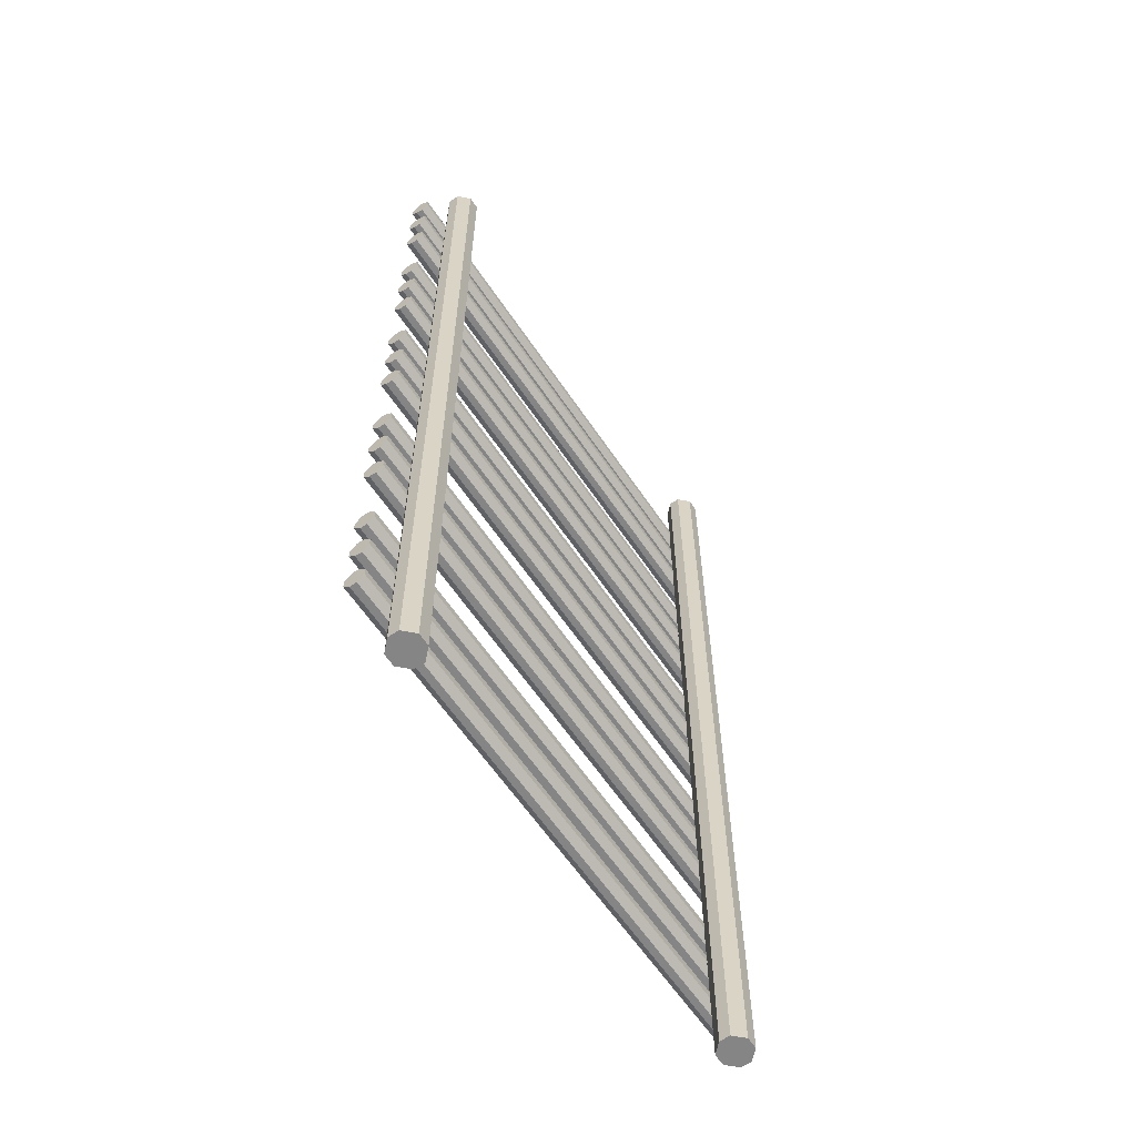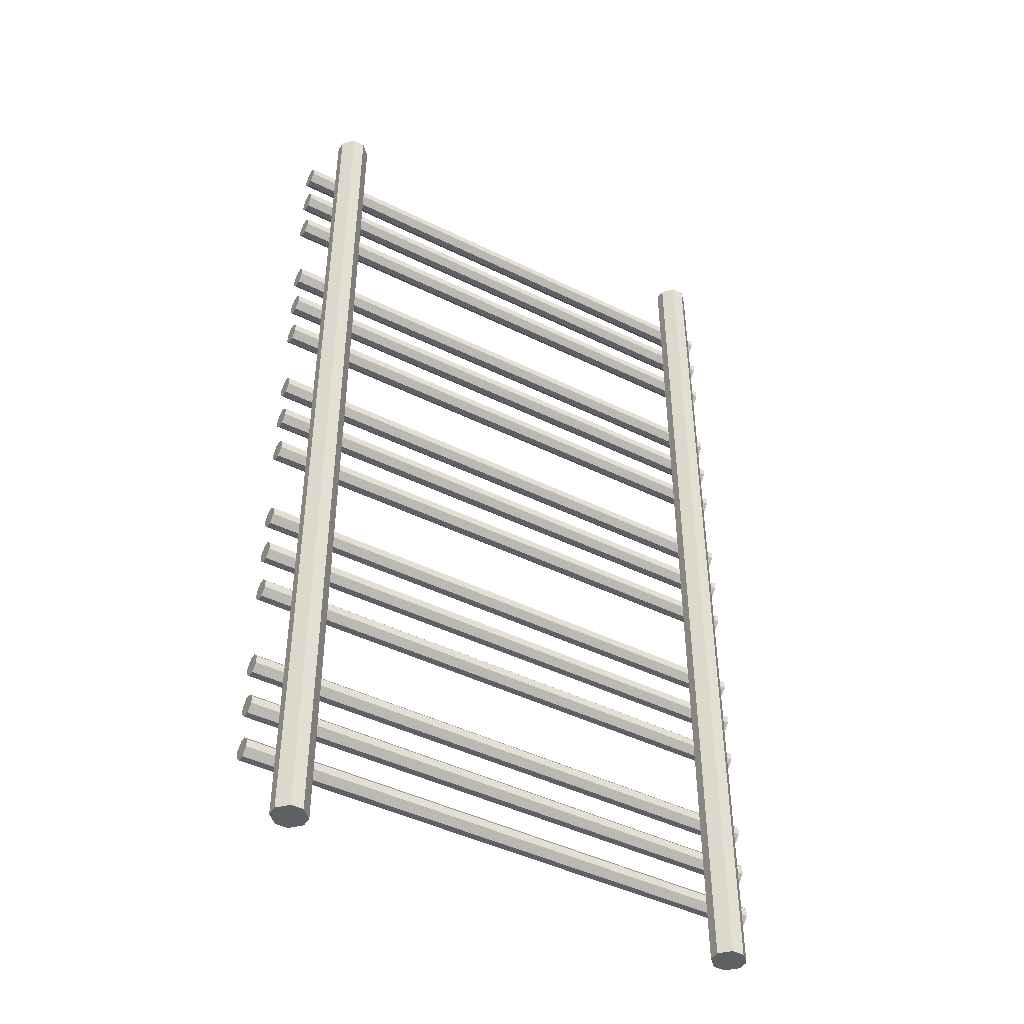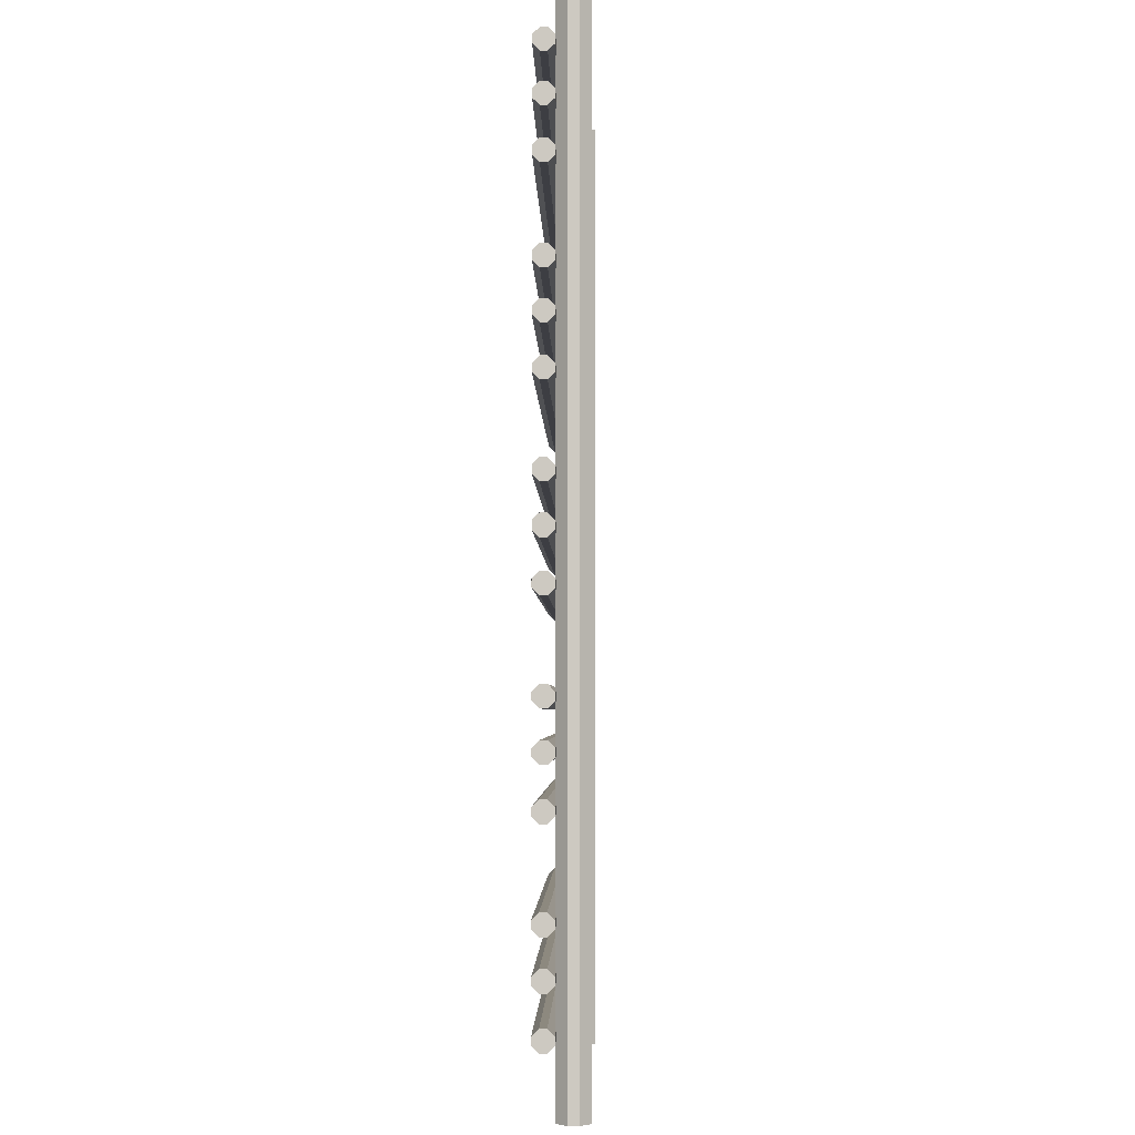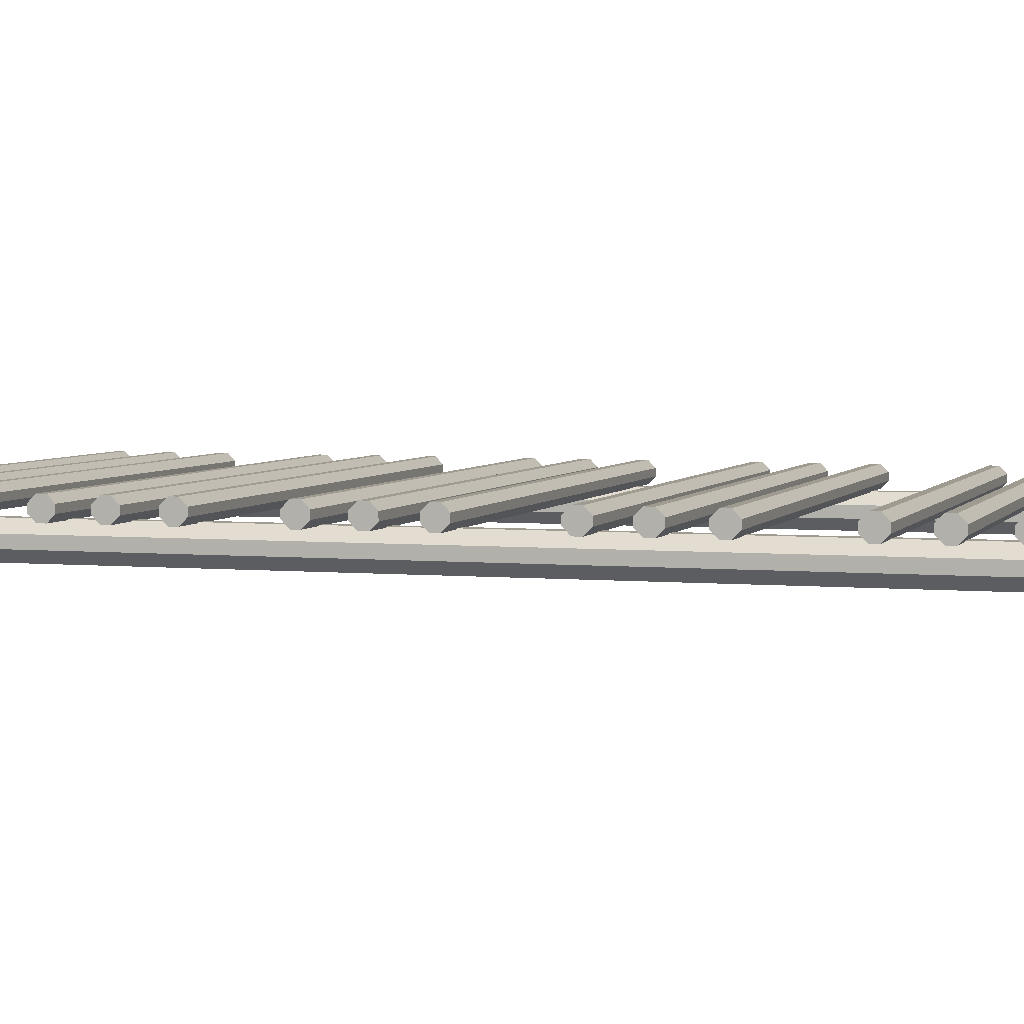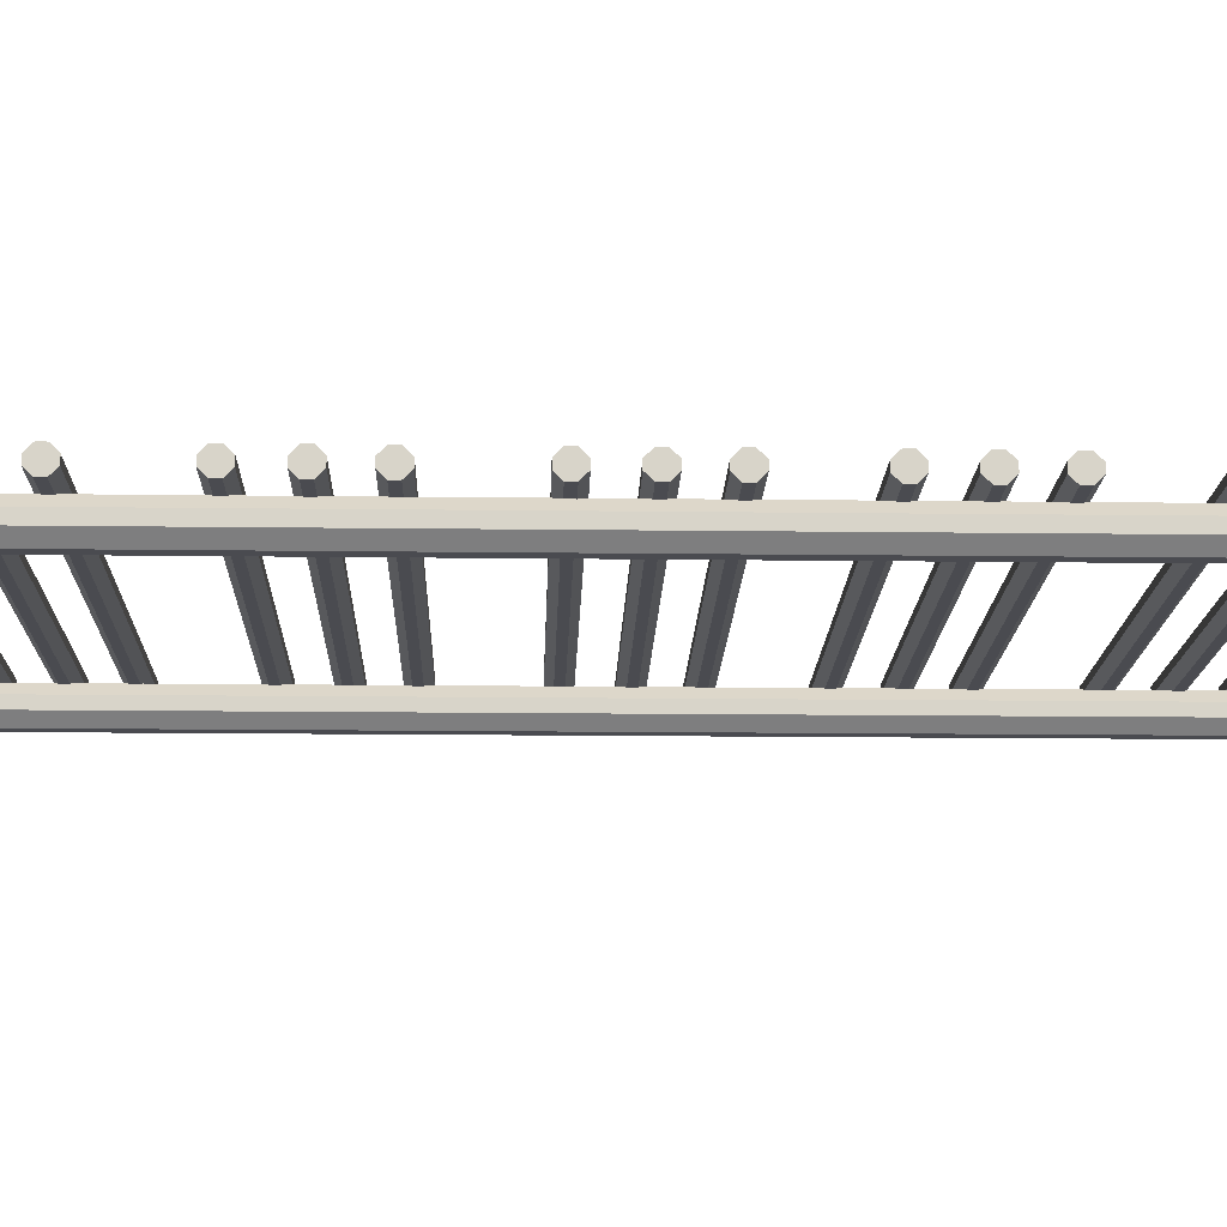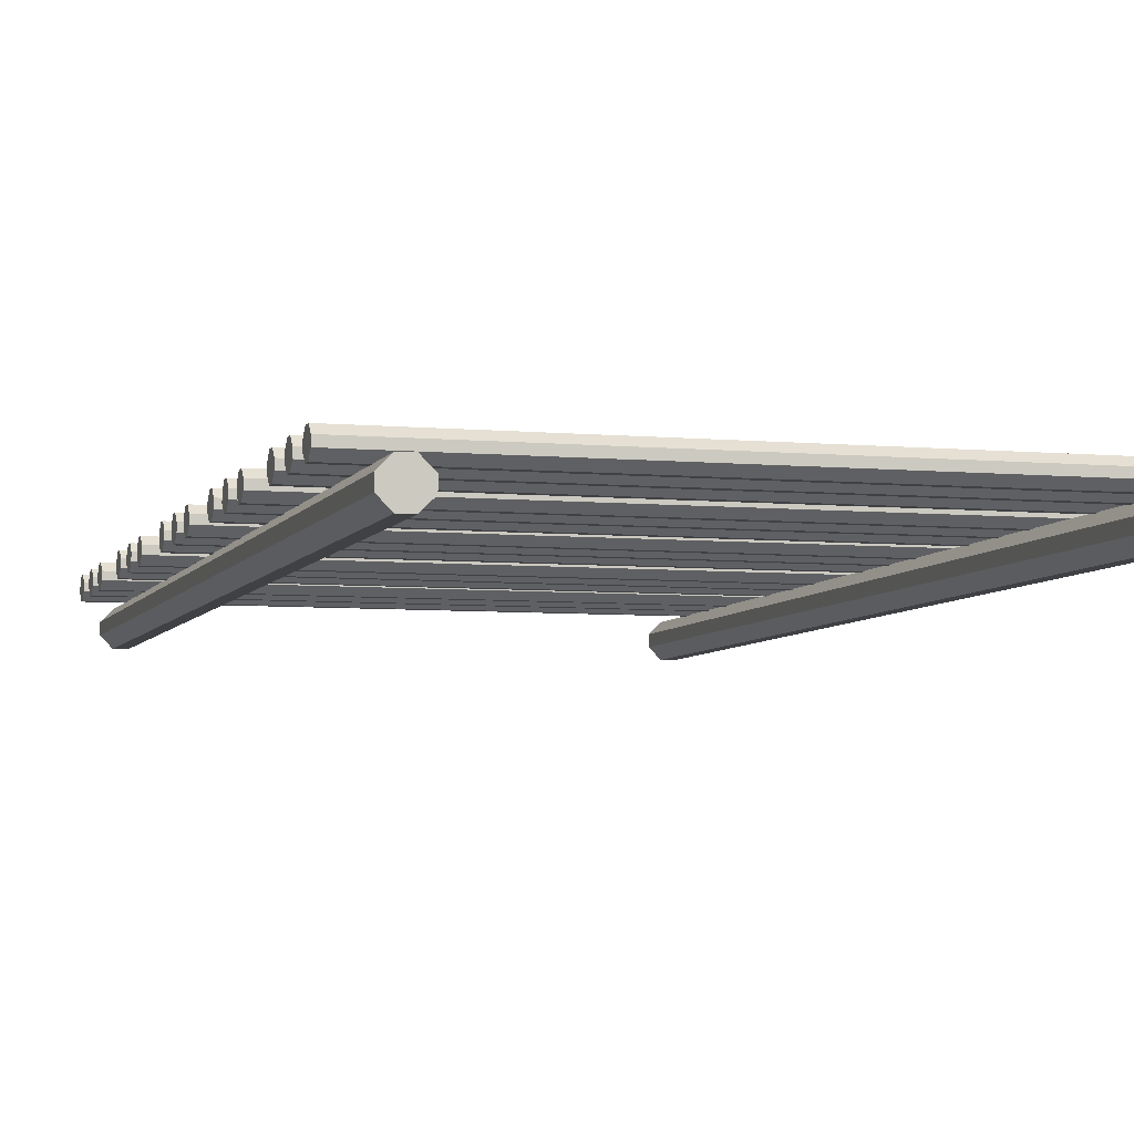
<metadata>
{"format":"obj","ext":"obj","renderer":"f3d","projection":"perspective","resolution":1024,"background":"white","views":[{"elev":-61.9,"azim":124.0,"up":"+Y"},{"elev":-44.8,"azim":150.1,"up":"+Y"},{"elev":-3.7,"azim":91.1,"up":"+Y"},{"elev":4.1,"azim":-72.8,"up":"+Z"},{"elev":-14.4,"azim":88.4,"up":"+Z"},{"elev":-5.6,"azim":163.8,"up":"+Z"}]}
</metadata>
<code>
o toilet2
v 1.726 -2.826 -0.003305
v 1.726 -2.783 -0.04618
v -1.723 -2.783 -0.04618
v -1.723 -2.826 -0.003305
v 1.726 -2.733 -0.04618
v 1.726 -2.69 -0.003305
v -1.723 -2.69 -0.003305
v -1.723 -2.733 -0.04618
v 1.726 -2.783 0.08416
v 1.726 -2.826 0.04129
v -1.723 -2.826 0.04129
v -1.723 -2.783 0.08416
v -1.723 -2.733 0.08416
v -1.723 -2.69 0.04129
v 1.726 -2.69 0.04129
v 1.726 -2.733 0.08416
v -1.372 3.074 -0.1772
v -1.439 3.074 -0.244
v -1.439 -3.237 -0.244
v -1.372 -3.237 -0.1772
v -1.517 3.074 -0.244
v -1.584 3.074 -0.1772
v -1.584 -3.237 -0.1772
v -1.517 -3.237 -0.244
v -1.439 3.074 -0.04086
v -1.372 3.074 -0.1077
v -1.372 -3.237 -0.1077
v -1.439 -3.237 -0.04086
v -1.517 -3.237 -0.04086
v -1.584 -3.237 -0.1077
v -1.584 3.074 -0.1077
v -1.517 3.074 -0.04086
v 1.726 -2.507 -0.003305
v 1.726 -2.464 -0.04618
v -1.723 -2.464 -0.04618
v -1.723 -2.507 -0.003305
v 1.726 -2.414 -0.04618
v 1.726 -2.371 -0.003305
v -1.723 -2.371 -0.003305
v -1.723 -2.414 -0.04618
v 1.726 -2.464 0.08416
v 1.726 -2.507 0.04129
v -1.723 -2.507 0.04129
v -1.723 -2.464 0.08416
v -1.723 -2.414 0.08416
v -1.723 -2.371 0.04129
v 1.726 -2.371 0.04129
v 1.726 -2.414 0.08416
v 1.726 2.685 -0.003305
v 1.726 2.728 -0.04618
v -1.723 2.728 -0.04618
v -1.723 2.685 -0.003305
v 1.726 2.778 -0.04618
v 1.726 2.821 -0.003305
v -1.723 2.821 -0.003305
v -1.723 2.778 -0.04618
v 1.726 2.728 0.08416
v 1.726 2.685 0.04129
v -1.723 2.685 0.04129
v -1.723 2.728 0.08416
v -1.723 2.778 0.08416
v -1.723 2.821 0.04129
v 1.726 2.821 0.04129
v 1.726 2.778 0.08416
v 1.726 2.378 -0.003305
v 1.726 2.421 -0.04618
v -1.723 2.421 -0.04618
v -1.723 2.378 -0.003305
v 1.726 2.472 -0.04618
v 1.726 2.514 -0.003305
v -1.723 2.514 -0.003305
v -1.723 2.472 -0.04618
v 1.726 2.421 0.08416
v 1.726 2.378 0.04129
v -1.723 2.378 0.04129
v -1.723 2.421 0.08416
v -1.723 2.472 0.08416
v -1.723 2.514 0.04129
v 1.726 2.514 0.04129
v 1.726 2.472 0.08416
v 1.726 2.059 -0.003305
v 1.726 2.102 -0.04618
v -1.723 2.102 -0.04618
v -1.723 2.059 -0.003305
v 1.726 2.152 -0.04618
v 1.726 2.195 -0.003305
v -1.723 2.195 -0.003305
v -1.723 2.152 -0.04618
v 1.726 2.102 0.08416
v 1.726 2.059 0.04129
v -1.723 2.059 0.04129
v -1.723 2.102 0.08416
v -1.723 2.152 0.08416
v -1.723 2.195 0.04129
v 1.726 2.195 0.04129
v 1.726 2.152 0.08416
v 1.726 -1.497 0.08416
v 1.726 -1.455 0.04129
v -1.723 -1.455 0.04129
v -1.723 -1.497 0.08416
v -1.723 -1.548 0.08416
v -1.723 -1.591 0.04129
v 1.726 -1.591 0.04129
v 1.726 -1.548 0.08416
v -1.723 -1.497 -0.04618
v -1.723 -1.455 -0.003305
v 1.726 -1.455 -0.003305
v 1.726 -1.497 -0.04618
v -1.723 -1.591 -0.003305
v -1.723 -1.548 -0.04618
v 1.726 -1.548 -0.04618
v 1.726 -1.591 -0.003305
v 1.726 -1.178 0.08416
v 1.726 -1.135 0.04129
v -1.723 -1.135 0.04129
v -1.723 -1.178 0.08416
v -1.723 -1.229 0.08416
v -1.723 -1.272 0.04129
v 1.726 -1.272 0.04129
v 1.726 -1.229 0.08416
v -1.723 -1.178 -0.04618
v -1.723 -1.135 -0.003305
v 1.726 -1.135 -0.003305
v 1.726 -1.178 -0.04618
v -1.723 -1.272 -0.003305
v -1.723 -1.229 -0.04618
v 1.726 -1.229 -0.04618
v 1.726 -1.272 -0.003305
v 1.726 -0.8715 0.08416
v 1.726 -0.8286 0.04129
v -1.723 -0.8286 0.04129
v -1.723 -0.8715 0.08416
v -1.723 -0.922 0.08416
v -1.723 -0.9648 0.04129
v 1.726 -0.9648 0.04129
v 1.726 -0.922 0.08416
v -1.723 -0.8715 -0.04618
v -1.723 -0.8286 -0.003305
v 1.726 -0.8286 -0.003305
v 1.726 -0.8715 -0.04618
v -1.723 -0.9648 -0.003305
v -1.723 -0.922 -0.04618
v 1.726 -0.922 -0.04618
v 1.726 -0.9648 -0.003305
v 1.726 0.2796 -0.003305
v 1.726 0.3225 -0.04618
v -1.723 0.3225 -0.04618
v -1.723 0.2796 -0.003305
v 1.726 0.3729 -0.04618
v 1.726 0.4158 -0.003305
v -1.723 0.4158 -0.003305
v -1.723 0.3729 -0.04618
v 1.726 0.3225 0.08416
v 1.726 0.2796 0.04129
v -1.723 0.2796 0.04129
v -1.723 0.3225 0.08416
v -1.723 0.3729 0.08416
v -1.723 0.4158 0.04129
v 1.726 0.4158 0.04129
v 1.726 0.3729 0.08416
v 1.726 -0.02723 -0.003305
v 1.726 0.01564 -0.04618
v -1.723 0.01564 -0.04618
v -1.723 -0.02723 -0.003305
v 1.726 0.0661 -0.04618
v 1.726 0.109 -0.003305
v -1.723 0.109 -0.003305
v -1.723 0.0661 -0.04618
v 1.726 0.01564 0.08416
v 1.726 -0.02723 0.04129
v -1.723 -0.02723 0.04129
v -1.723 0.01564 0.08416
v -1.723 0.0661 0.08416
v -1.723 0.109 0.04129
v 1.726 0.109 0.04129
v 1.726 0.0661 0.08416
v 1.726 -0.3463 -0.003305
v 1.726 -0.3034 -0.04618
v -1.723 -0.3034 -0.04618
v -1.723 -0.3463 -0.003305
v 1.726 -0.253 -0.04618
v 1.726 -0.2101 -0.003305
v -1.723 -0.2101 -0.003305
v -1.723 -0.253 -0.04618
v 1.726 -0.3034 0.08416
v 1.726 -0.3463 0.04129
v -1.723 -0.3463 0.04129
v -1.723 -0.3034 0.08416
v -1.723 -0.253 0.08416
v -1.723 -0.2101 0.04129
v 1.726 -0.2101 0.04129
v 1.726 -0.253 0.08416
v 1.726 0.9365 0.08416
v 1.726 0.9794 0.04129
v -1.723 0.9794 0.04129
v -1.723 0.9365 0.08416
v -1.723 0.8861 0.08416
v -1.723 0.8432 0.04129
v 1.726 0.8432 0.04129
v 1.726 0.8861 0.08416
v -1.723 0.9365 -0.04618
v -1.723 0.9794 -0.003305
v 1.726 0.9794 -0.003305
v 1.726 0.9365 -0.04618
v -1.723 0.8432 -0.003305
v -1.723 0.8861 -0.04618
v 1.726 0.8861 -0.04618
v 1.726 0.8432 -0.003305
v 1.726 1.256 0.08416
v 1.726 1.298 0.04129
v -1.723 1.298 0.04129
v -1.723 1.256 0.08416
v -1.723 1.205 0.08416
v -1.723 1.162 0.04129
v 1.726 1.162 0.04129
v 1.726 1.205 0.08416
v -1.723 1.256 -0.04618
v -1.723 1.298 -0.003305
v 1.726 1.298 -0.003305
v 1.726 1.256 -0.04618
v -1.723 1.162 -0.003305
v -1.723 1.205 -0.04618
v 1.726 1.205 -0.04618
v 1.726 1.162 -0.003305
v 1.726 1.562 0.08416
v 1.726 1.605 0.04129
v -1.723 1.605 0.04129
v -1.723 1.562 0.08416
v -1.723 1.512 0.08416
v -1.723 1.469 0.04129
v 1.726 1.469 0.04129
v 1.726 1.512 0.08416
v -1.723 1.562 -0.04618
v -1.723 1.605 -0.003305
v 1.726 1.605 -0.003305
v 1.726 1.562 -0.04618
v -1.723 1.469 -0.003305
v -1.723 1.512 -0.04618
v 1.726 1.512 -0.04618
v 1.726 1.469 -0.003305
v 1.726 -2.107 0.08416
v 1.726 -2.064 0.04129
v -1.723 -2.064 0.04129
v -1.723 -2.107 0.08416
v -1.723 -2.157 0.08416
v -1.723 -2.2 0.04129
v 1.726 -2.2 0.04129
v 1.726 -2.157 0.08416
v -1.723 -2.107 -0.04618
v -1.723 -2.064 -0.003305
v 1.726 -2.064 -0.003305
v 1.726 -2.107 -0.04618
v -1.723 -2.2 -0.003305
v -1.723 -2.157 -0.04618
v 1.726 -2.157 -0.04618
v 1.726 -2.2 -0.003305
v 1.567 3.074 -0.1772
v 1.501 3.074 -0.244
v 1.501 -3.237 -0.244
v 1.567 -3.237 -0.1772
v 1.422 3.074 -0.244
v 1.355 3.074 -0.1772
v 1.355 -3.237 -0.1772
v 1.422 -3.237 -0.244
v 1.501 3.074 -0.04086
v 1.567 3.074 -0.1077
v 1.567 -3.237 -0.1077
v 1.501 -3.237 -0.04086
v 1.422 -3.237 -0.04086
v 1.355 -3.237 -0.1077
v 1.355 3.074 -0.1077
v 1.422 3.074 -0.04086
f 1 2 5 6 15 16 9 10
f 6 7 14 15
f 16 13 12 9
f 7 8 3 4 11 12 13 14
f 5 2 3 8
f 1 4 3 2
f 7 6 5 8
f 9 12 11 10
f 13 16 15 14
f 4 1 10 11
f 17 18 21 22 31 32 25 26
f 22 23 30 31
f 32 29 28 25
f 23 24 19 20 27 28 29 30
f 21 18 19 24
f 17 20 19 18
f 23 22 21 24
f 25 28 27 26
f 29 32 31 30
f 20 17 26 27
f 33 34 37 38 47 48 41 42
f 38 39 46 47
f 48 45 44 41
f 39 40 35 36 43 44 45 46
f 37 34 35 40
f 33 36 35 34
f 39 38 37 40
f 41 44 43 42
f 45 48 47 46
f 36 33 42 43
f 49 50 53 54 63 64 57 58
f 54 55 62 63
f 64 61 60 57
f 55 56 51 52 59 60 61 62
f 53 50 51 56
f 49 52 51 50
f 55 54 53 56
f 57 60 59 58
f 61 64 63 62
f 52 49 58 59
f 65 66 69 70 79 80 73 74
f 70 71 78 79
f 80 77 76 73
f 71 72 67 68 75 76 77 78
f 69 66 67 72
f 65 68 67 66
f 71 70 69 72
f 73 76 75 74
f 77 80 79 78
f 68 65 74 75
f 81 82 85 86 95 96 89 90
f 86 87 94 95
f 96 93 92 89
f 87 88 83 84 91 92 93 94
f 85 82 83 88
f 81 84 83 82
f 87 86 85 88
f 89 92 91 90
f 93 96 95 94
f 84 81 90 91
f 109 112 103 102
f 100 97 98 99
f 104 101 102 103
f 106 107 108 105
f 112 109 110 111
f 108 111 110 105
f 106 105 110 109 102 101 100 99
f 97 100 101 104
f 107 106 99 98
f 112 111 108 107 98 97 104 103
f 125 128 119 118
f 116 113 114 115
f 120 117 118 119
f 122 123 124 121
f 128 125 126 127
f 124 127 126 121
f 122 121 126 125 118 117 116 115
f 113 116 117 120
f 123 122 115 114
f 128 127 124 123 114 113 120 119
f 141 144 135 134
f 132 129 130 131
f 136 133 134 135
f 138 139 140 137
f 144 141 142 143
f 140 143 142 137
f 138 137 142 141 134 133 132 131
f 129 132 133 136
f 139 138 131 130
f 144 143 140 139 130 129 136 135
f 145 146 149 150 159 160 153 154
f 150 151 158 159
f 160 157 156 153
f 151 152 147 148 155 156 157 158
f 149 146 147 152
f 145 148 147 146
f 151 150 149 152
f 153 156 155 154
f 157 160 159 158
f 148 145 154 155
f 161 162 165 166 175 176 169 170
f 166 167 174 175
f 176 173 172 169
f 167 168 163 164 171 172 173 174
f 165 162 163 168
f 161 164 163 162
f 167 166 165 168
f 169 172 171 170
f 173 176 175 174
f 164 161 170 171
f 177 178 181 182 191 192 185 186
f 182 183 190 191
f 192 189 188 185
f 183 184 179 180 187 188 189 190
f 181 178 179 184
f 177 180 179 178
f 183 182 181 184
f 185 188 187 186
f 189 192 191 190
f 180 177 186 187
f 205 208 199 198
f 196 193 194 195
f 200 197 198 199
f 202 203 204 201
f 208 205 206 207
f 204 207 206 201
f 202 201 206 205 198 197 196 195
f 193 196 197 200
f 203 202 195 194
f 208 207 204 203 194 193 200 199
f 221 224 215 214
f 212 209 210 211
f 216 213 214 215
f 218 219 220 217
f 224 221 222 223
f 220 223 222 217
f 218 217 222 221 214 213 212 211
f 209 212 213 216
f 219 218 211 210
f 224 223 220 219 210 209 216 215
f 237 240 231 230
f 228 225 226 227
f 232 229 230 231
f 234 235 236 233
f 240 237 238 239
f 236 239 238 233
f 234 233 238 237 230 229 228 227
f 225 228 229 232
f 235 234 227 226
f 240 239 236 235 226 225 232 231
f 253 256 247 246
f 244 241 242 243
f 248 245 246 247
f 250 251 252 249
f 256 253 254 255
f 252 255 254 249
f 250 249 254 253 246 245 244 243
f 241 244 245 248
f 251 250 243 242
f 256 255 252 251 242 241 248 247
f 257 258 261 262 271 272 265 266
f 262 263 270 271
f 272 269 268 265
f 263 264 259 260 267 268 269 270
f 261 258 259 264
f 257 260 259 258
f 263 262 261 264
f 265 268 267 266
f 269 272 271 270
f 260 257 266 267

</code>
